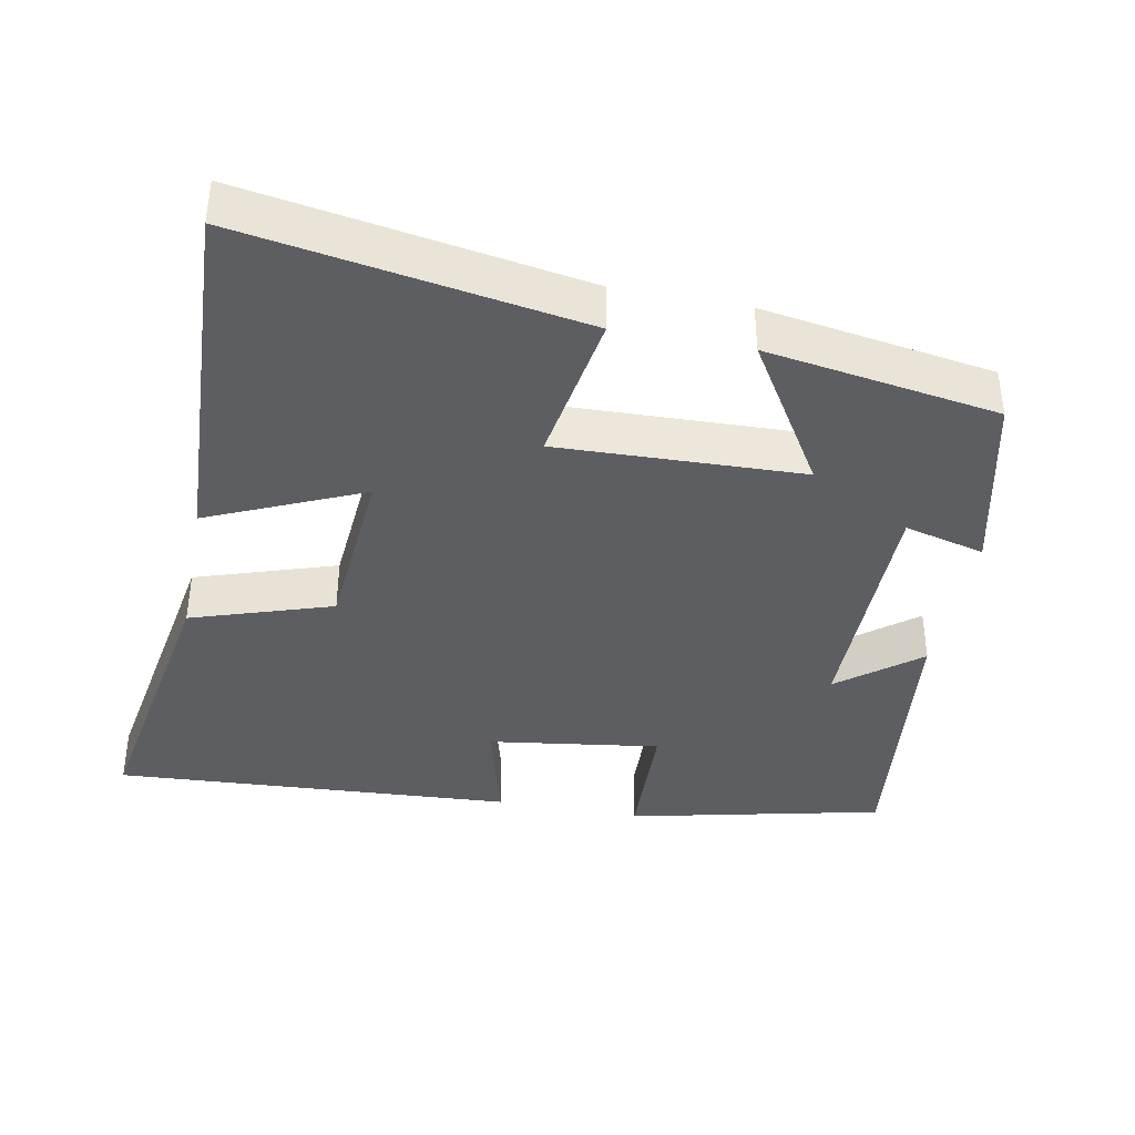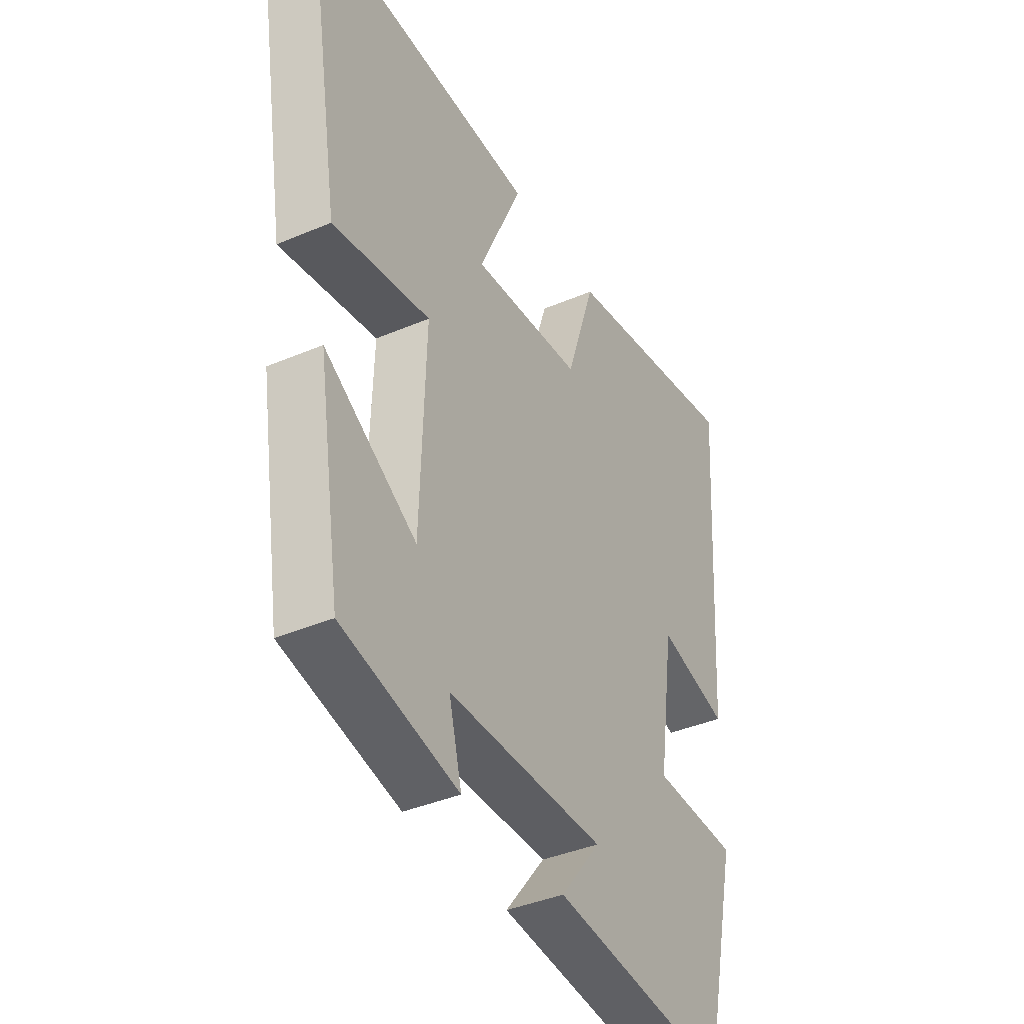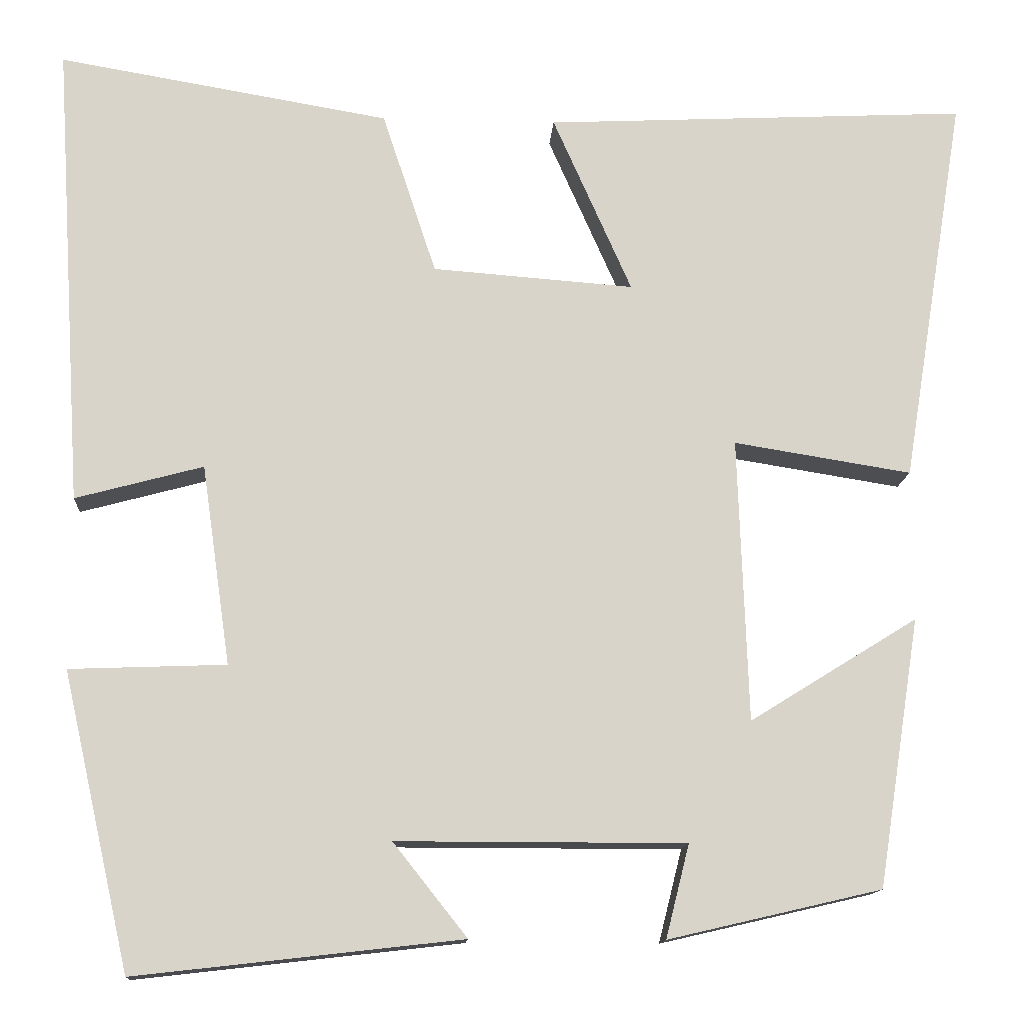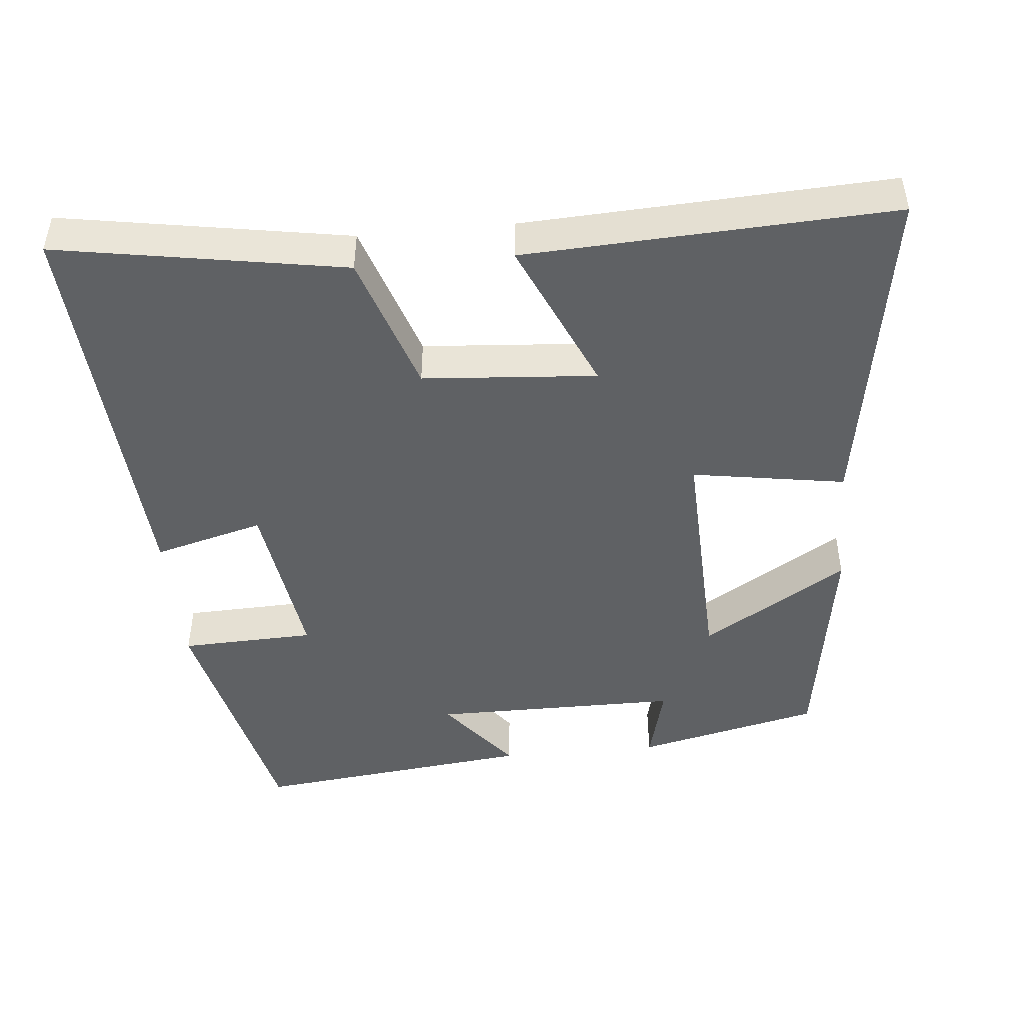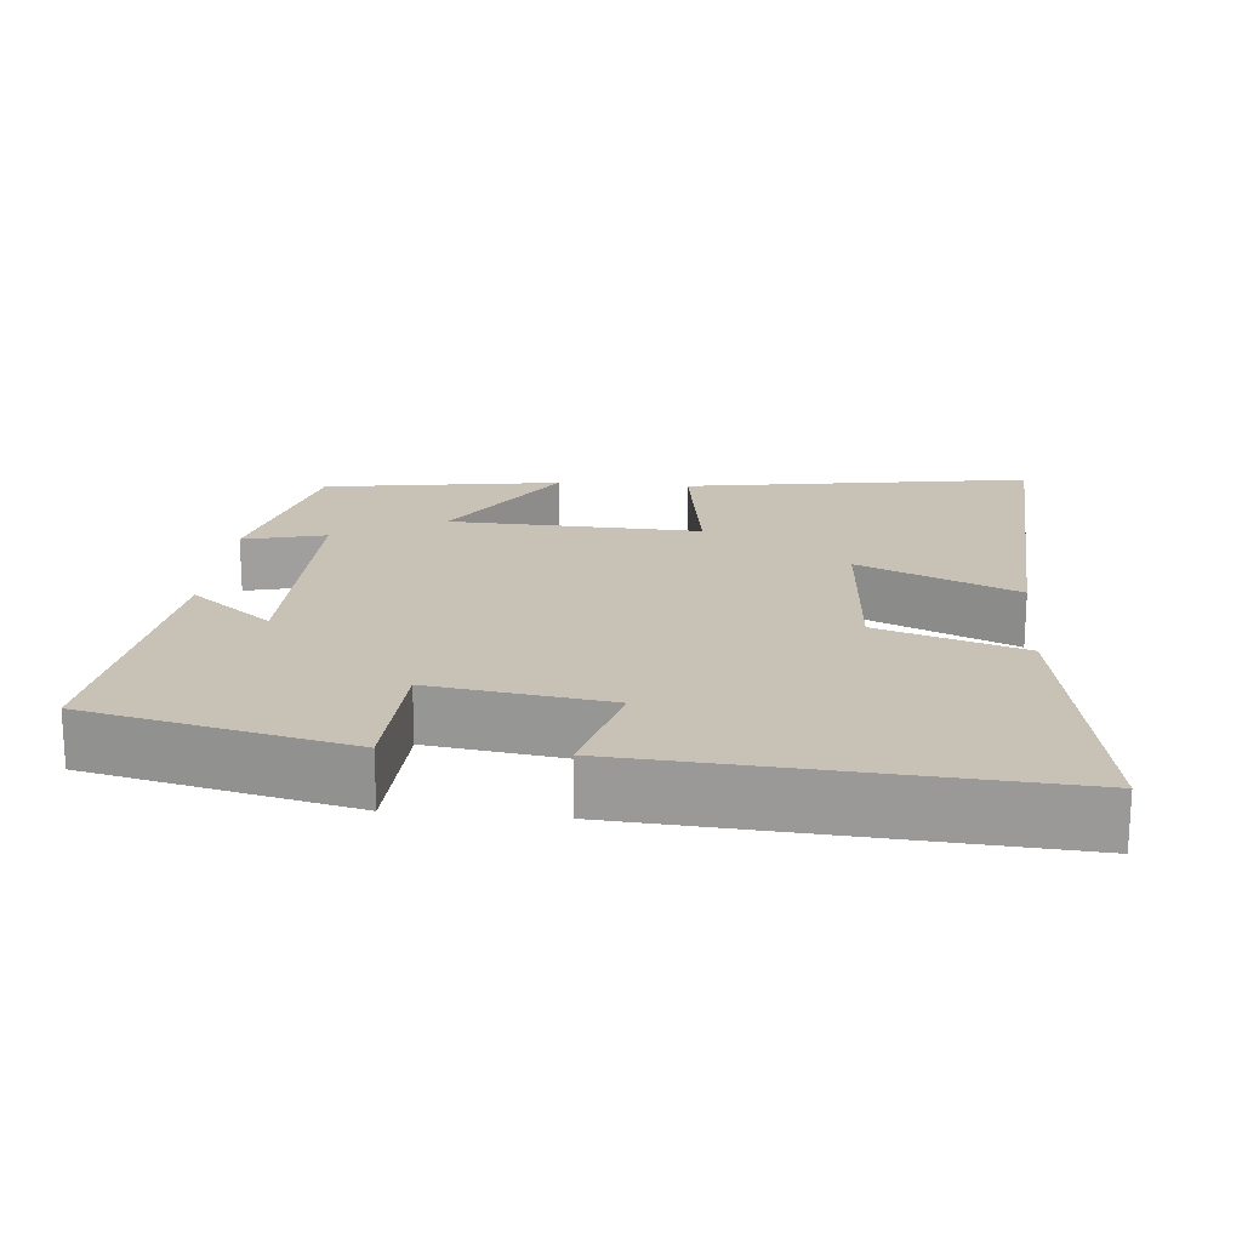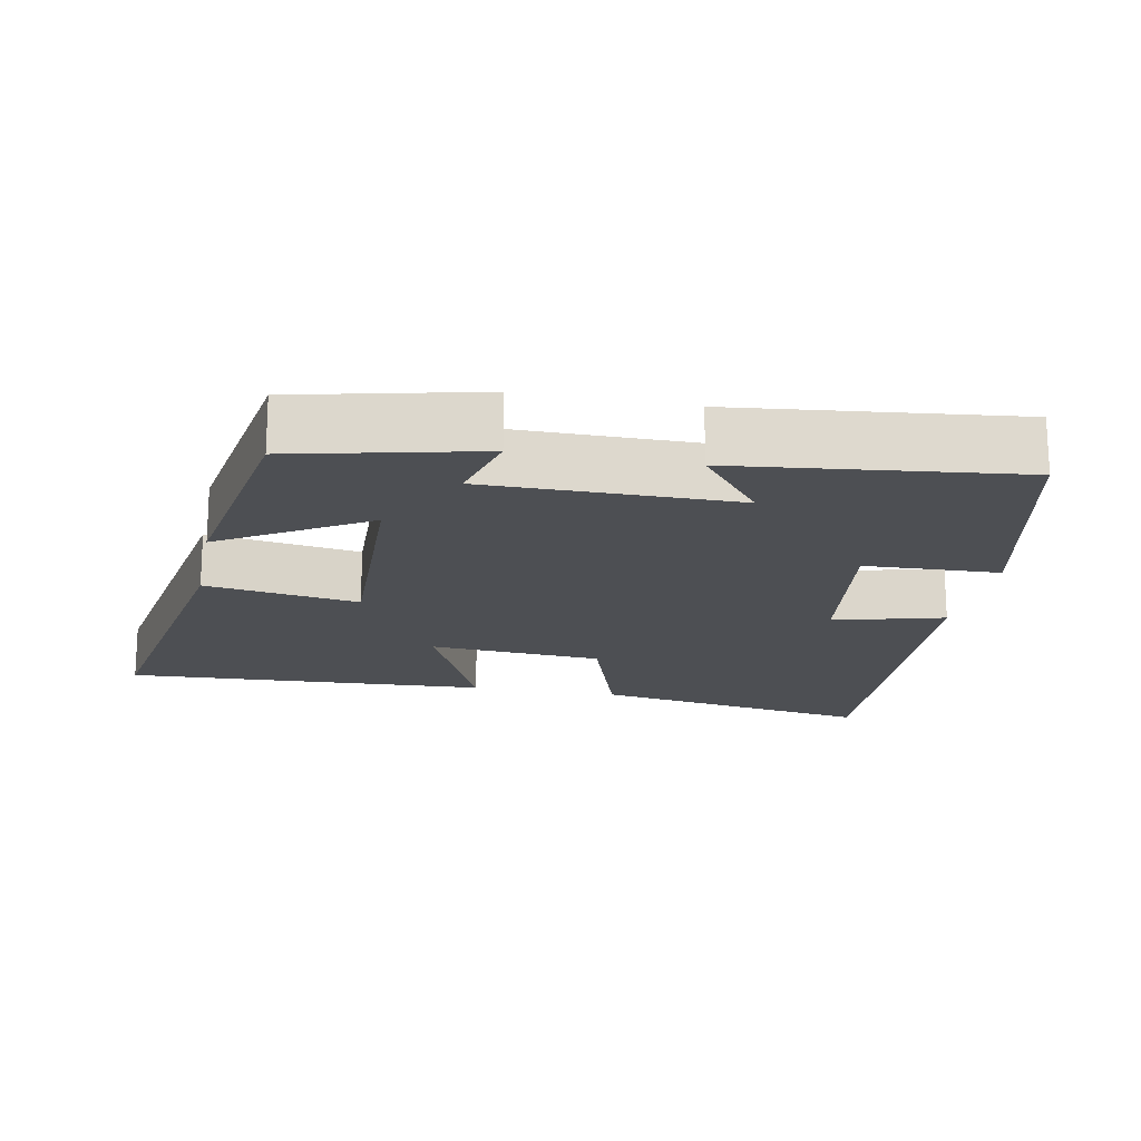
<metadata>
{"format":"obj","ext":"obj","renderer":"f3d","projection":"perspective","resolution":1024,"background":"white","views":[{"elev":-39.1,"azim":79.0,"up":"+Y"},{"elev":-39.0,"azim":118.2,"up":"+Z"},{"elev":-13.4,"azim":-3.6,"up":"+Z"},{"elev":-46.5,"azim":5.4,"up":"+Y"},{"elev":19.0,"azim":-84.6,"up":"+Y"},{"elev":-17.8,"azim":168.9,"up":"+Y"}]}
</metadata>
<code>
v -0.535 0.07 0.567
v -0.14 0.07 0.5
v -0.076 0.07 0.306
v 0.164 0.07 0.288
v 0.07 0.07 0.5
v 0.576 0.07 0.525
v 0.5 0.07 0.059
v 0.288 0.07 0.093
v 0.3 0.07 -0.245
v 0.5 0.07 -0.121
v 0.45 0.07 -0.441
v 0.196 0.07 -0.5
v 0.224 0.07 -0.389
v -0.12 0.07 -0.389
v -0.032 0.07 -0.5
v -0.42 0.07 -0.544
v -0.5 0.07 -0.192
v -0.314 0.07 -0.185
v -0.348 0.07 0.053
v -0.5 0.07 0.012
v -0.535 0 0.567
v -0.14 0 0.5
v -0.076 0 0.306
v 0.164 0 0.288
v 0.07 0 0.5
v 0.576 0 0.525
v 0.5 0 0.059
v 0.288 0 0.093
v 0.3 0 -0.245
v 0.5 0 -0.121
v 0.45 0 -0.441
v 0.196 0 -0.5
v 0.224 0 -0.389
v -0.12 0 -0.389
v -0.032 0 -0.5
v -0.42 0 -0.544
v -0.5 0 -0.192
v -0.314 0 -0.185
v -0.348 0 0.053
v -0.5 0 0.012
f 19 20 1 2
f 18 19 2 3
f 15 16 17 18
f 14 15 18
f 13 14 18 3
f 10 11 12 13
f 9 10 13
f 8 9 13 3
f 7 8 3 4
f 4 5 6 7
f 22 21 40 39
f 23 22 39 38
f 38 37 36 35
f 38 35 34
f 23 38 34 33
f 33 32 31 30
f 33 30 29
f 23 33 29 28
f 24 23 28 27
f 27 26 25 24
f 1 21 22 2
f 2 22 23 3
f 3 23 24 4
f 4 24 25 5
f 5 25 26 6
f 6 26 27 7
f 7 27 28 8
f 8 28 29 9
f 9 29 30 10
f 10 30 31 11
f 11 31 32 12
f 12 32 33 13
f 13 33 34 14
f 14 34 35 15
f 15 35 36 16
f 16 36 37 17
f 17 37 38 18
f 18 38 39 19
f 19 39 40 20
f 20 40 21 1

</code>
